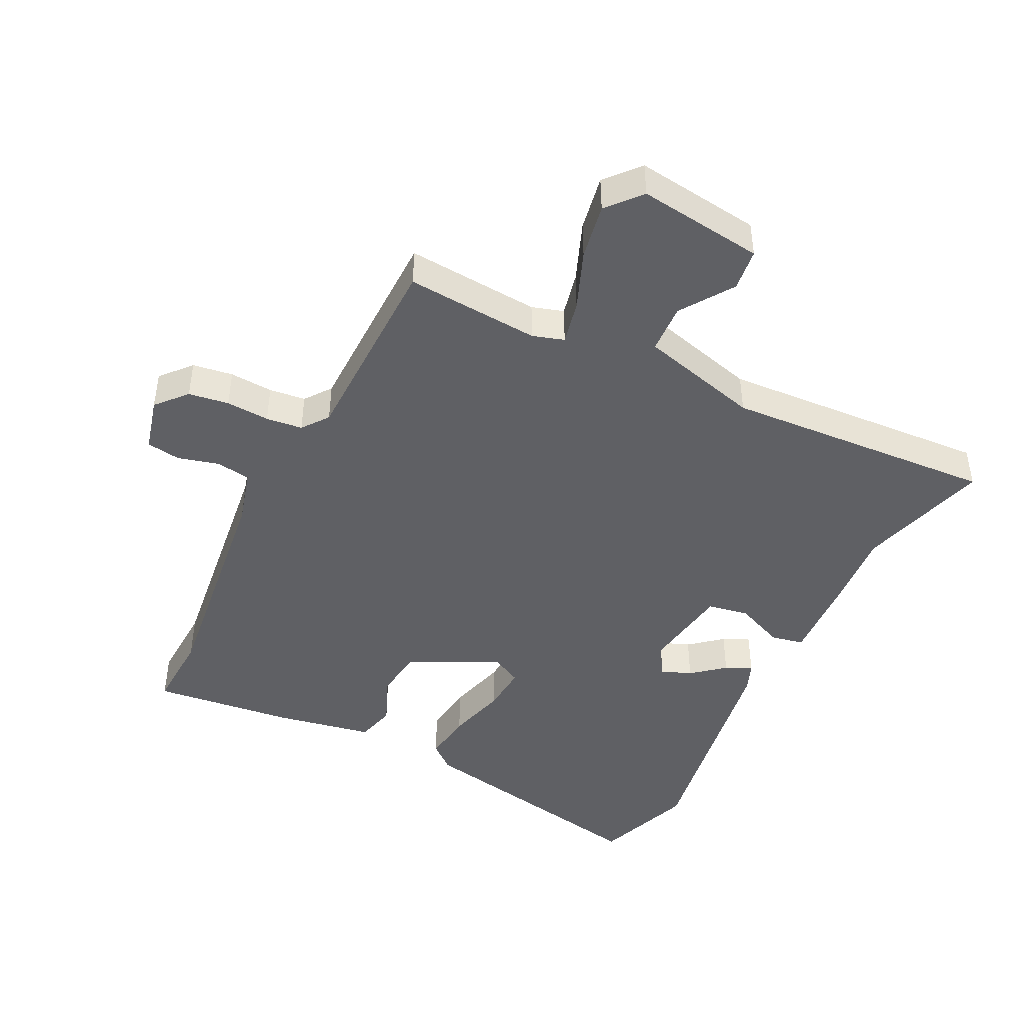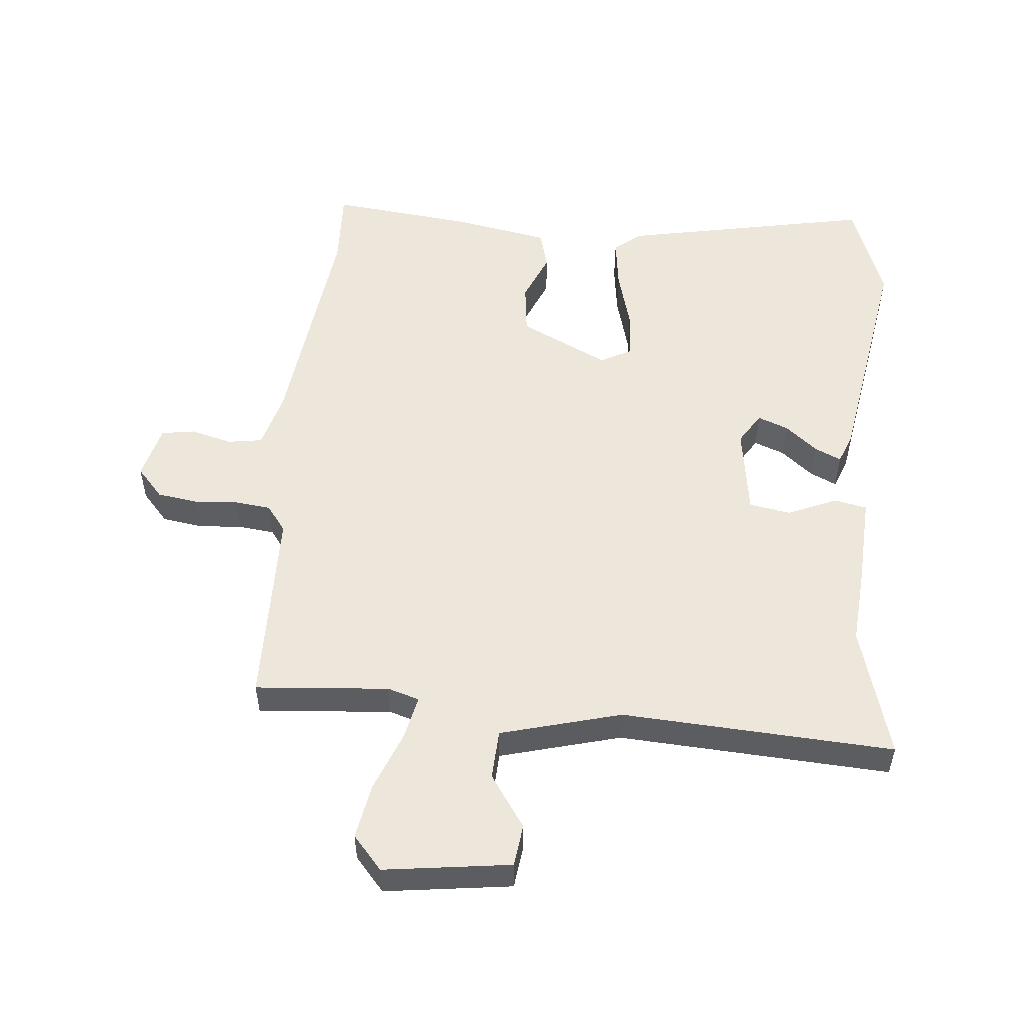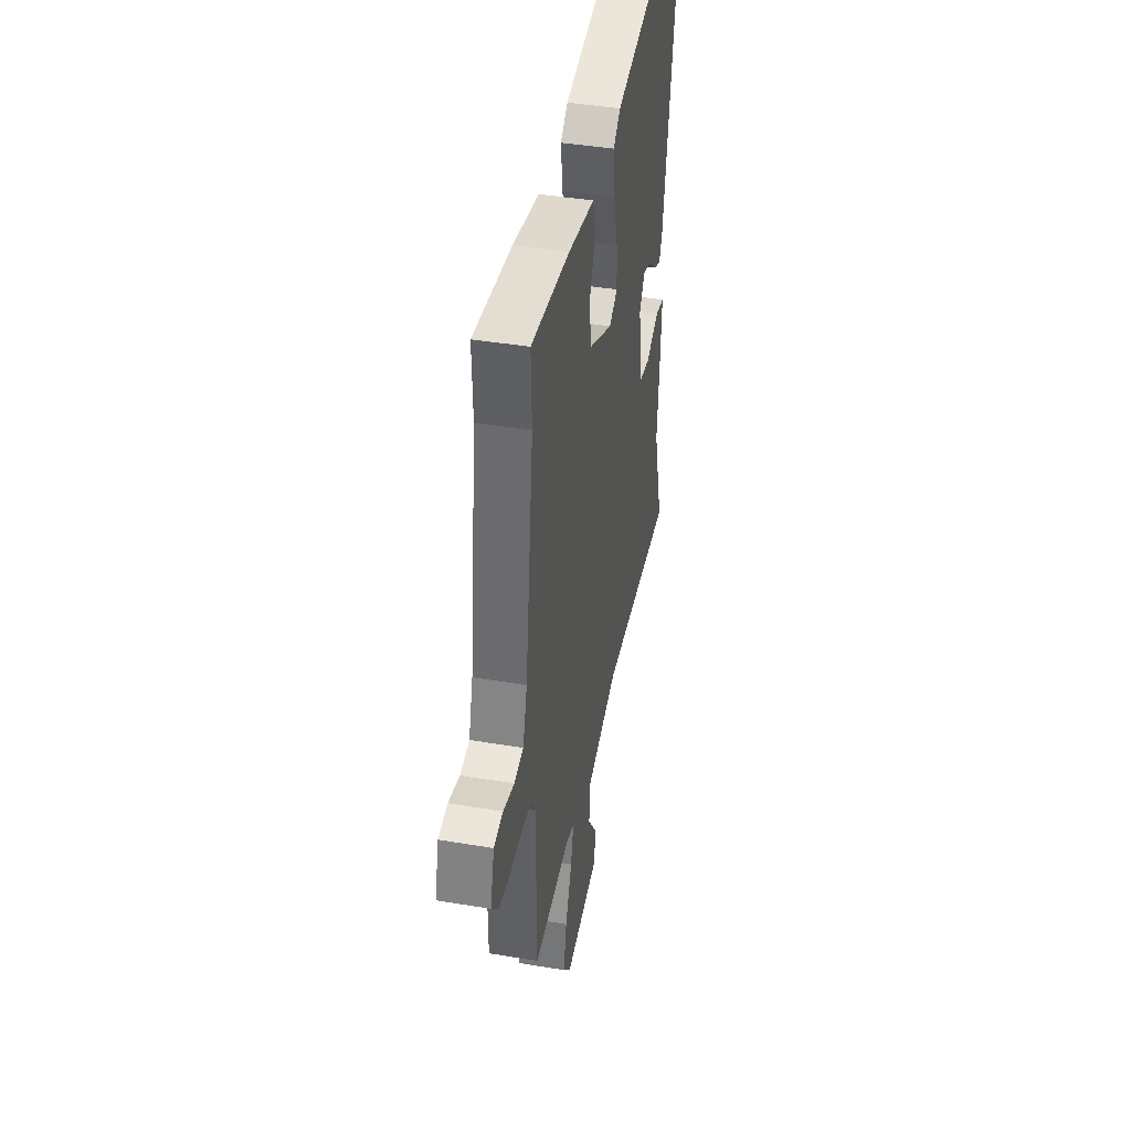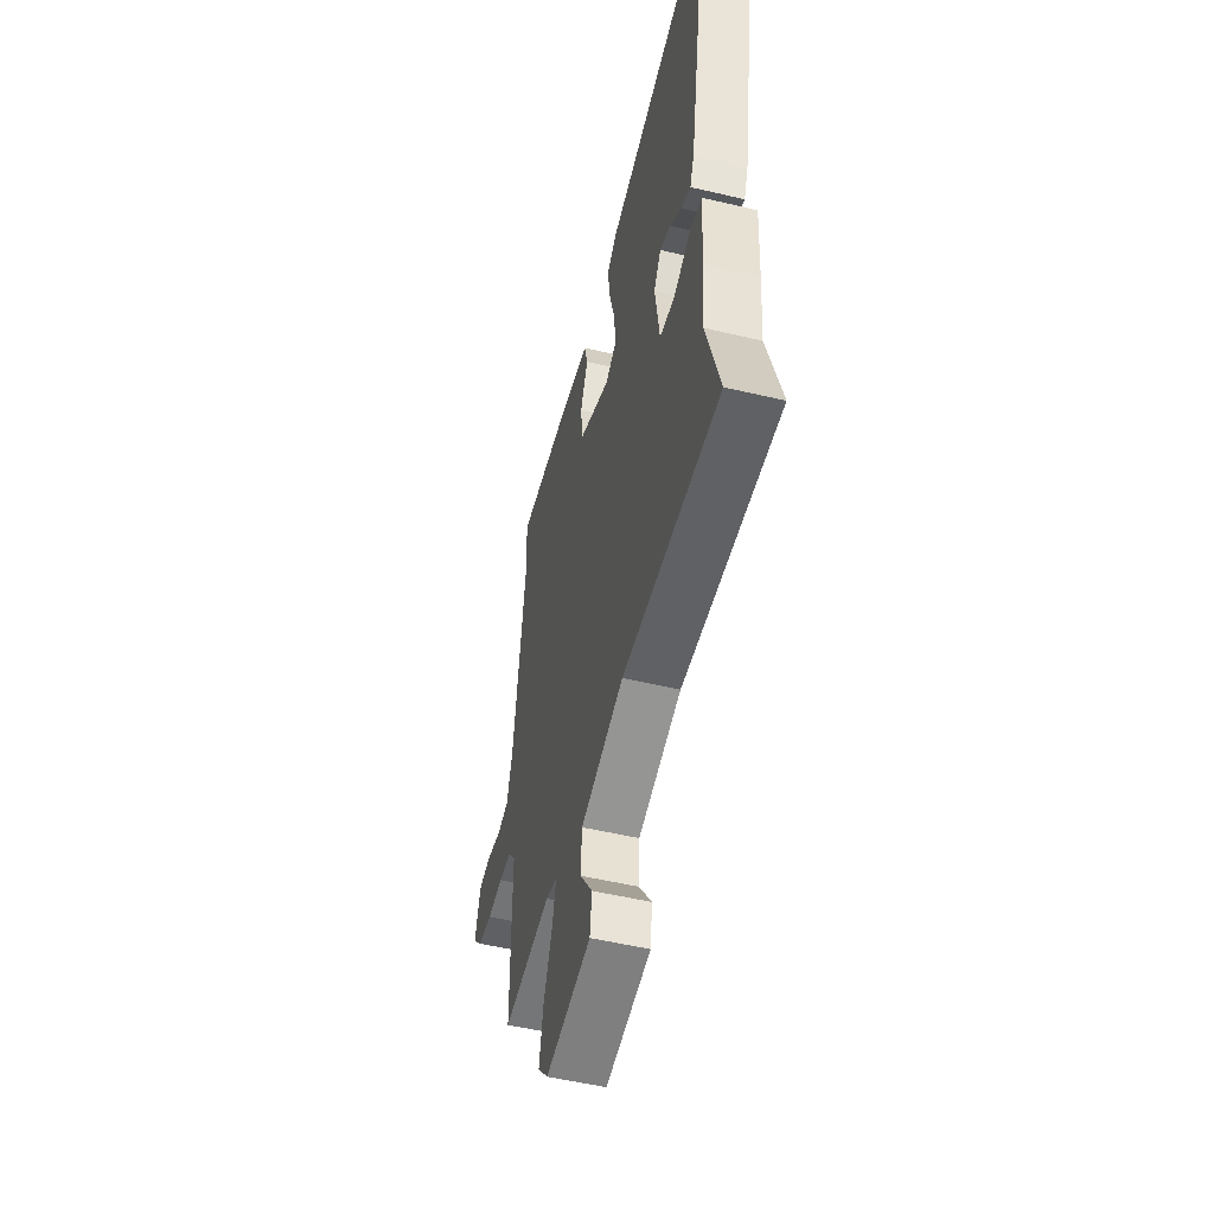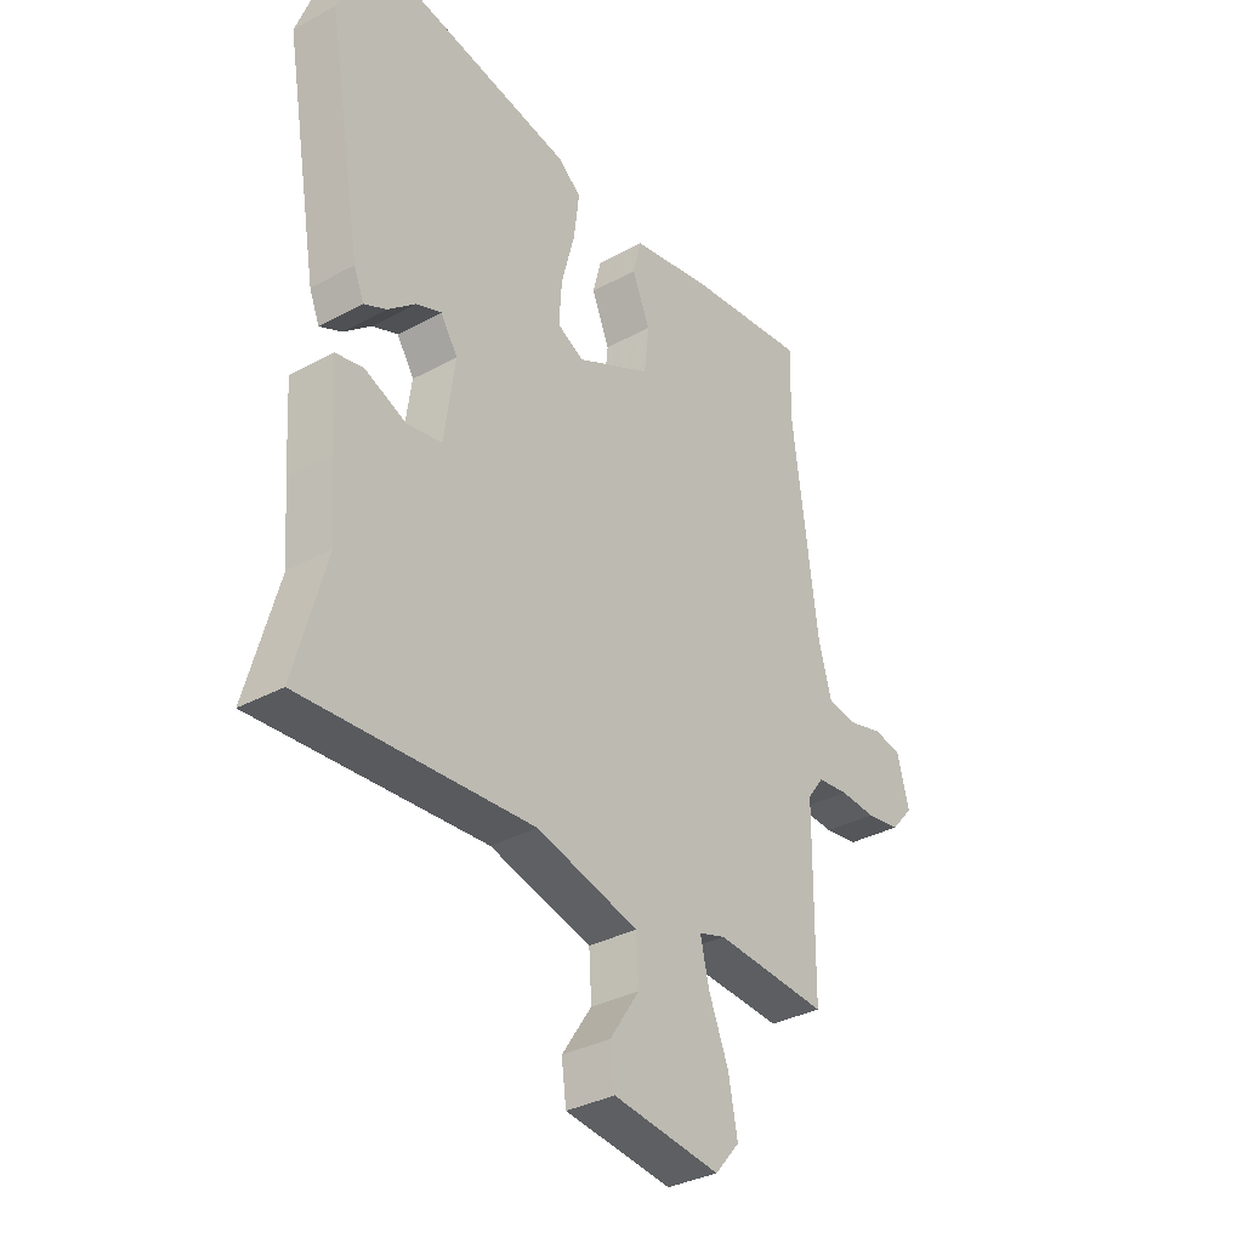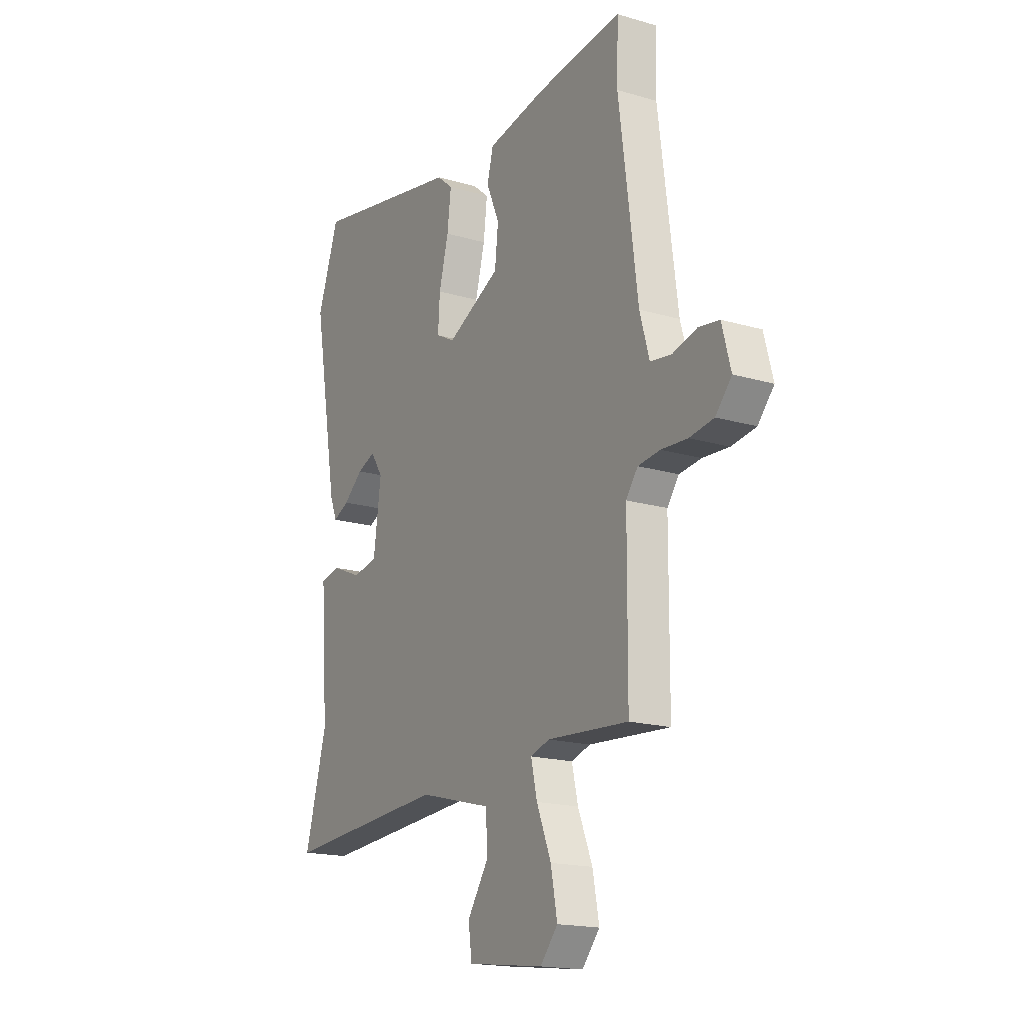
<metadata>
{"format":"obj","ext":"obj","renderer":"f3d","projection":"perspective","resolution":1024,"background":"white","views":[{"elev":-44.6,"azim":153.2,"up":"+Y"},{"elev":52.8,"azim":-175.3,"up":"+Y"},{"elev":42.4,"azim":101.3,"up":"+Z"},{"elev":-52.8,"azim":-104.2,"up":"+Z"},{"elev":-34.0,"azim":-53.5,"up":"+Z"},{"elev":-17.7,"azim":59.8,"up":"+Z"}]}
</metadata>
<code>
v 0.502 0.07 0.563
v 0.498 0.07 0.437
v 0.547 0.07 0.064
v 0.572 0.07 -0.024
v 0.627 0.07 -0.032
v 0.692 0.07 -0.014
v 0.746 0.07 -0.022
v 0.769 0.07 -0.109
v 0.727 0.07 -0.157
v 0.663 0.07 -0.167
v 0.594 0.07 -0.163
v 0.536 0.07 -0.17
v 0.505 0.07 -0.212
v 0.503 0.07 -0.531
v 0.29 0.07 -0.516
v 0.24 0.07 -0.532
v 0.256 0.07 -0.602
v 0.294 0.07 -0.696
v 0.311 0.07 -0.785
v 0.265 0.07 -0.839
v 0.064 0.07 -0.814
v 0.055 0.07 -0.747
v 0.111 0.07 -0.663
v 0.106 0.07 -0.584
v -0.086 0.07 -0.534
v -0.517 0.07 -0.563
v -0.459 0.07 -0.352
v -0.47 0.07 -0.228
v -0.479 0.07 -0.086
v -0.427 0.07 -0.075
v -0.349 0.07 -0.108
v -0.283 0.07 -0.096
v -0.263 0.07 0.048
v -0.295 0.07 0.098
v -0.343 0.07 0.079
v -0.394 0.07 0.036
v -0.436 0.07 0.016
v -0.455 0.07 0.063
v -0.521 0.07 0.441
v -0.464 0.07 0.602
v -0.063 0.07 0.526
v -0.021 0.07 0.491
v -0.031 0.07 0.409
v -0.056 0.07 0.313
v -0.061 0.07 0.236
v -0.011 0.07 0.21
v 0.13 0.07 0.281
v 0.139 0.07 0.364
v 0.105 0.07 0.443
v 0.121 0.07 0.506
v 0.276 0.07 0.536
v 0.502 0 0.563
v 0.498 0 0.437
v 0.547 0 0.064
v 0.572 0 -0.024
v 0.627 0 -0.032
v 0.692 0 -0.014
v 0.746 0 -0.022
v 0.769 0 -0.109
v 0.727 0 -0.157
v 0.663 0 -0.167
v 0.594 0 -0.163
v 0.536 0 -0.17
v 0.505 0 -0.212
v 0.503 0 -0.531
v 0.29 0 -0.516
v 0.24 0 -0.532
v 0.256 0 -0.602
v 0.294 0 -0.696
v 0.311 0 -0.785
v 0.265 0 -0.839
v 0.064 0 -0.814
v 0.055 0 -0.747
v 0.111 0 -0.663
v 0.106 0 -0.584
v -0.086 0 -0.534
v -0.517 0 -0.563
v -0.459 0 -0.352
v -0.47 0 -0.228
v -0.479 0 -0.086
v -0.427 0 -0.075
v -0.349 0 -0.108
v -0.283 0 -0.096
v -0.263 0 0.048
v -0.295 0 0.098
v -0.343 0 0.079
v -0.394 0 0.036
v -0.436 0 0.016
v -0.455 0 0.063
v -0.521 0 0.441
v -0.464 0 0.602
v -0.063 0 0.526
v -0.021 0 0.491
v -0.031 0 0.409
v -0.056 0 0.313
v -0.061 0 0.236
v -0.011 0 0.21
v 0.13 0 0.281
v 0.139 0 0.364
v 0.105 0 0.443
v 0.121 0 0.506
v 0.276 0 0.536
f 51 1 2
f 50 51 2
f 49 50 2
f 48 49 2
f 47 48 2 3
f 46 47 3 4
f 42 43 44
f 41 42 44
f 40 41 44
f 39 40 44
f 38 39 44
f 37 38 44
f 35 36 37
f 35 37 44
f 34 35 44 45
f 29 30 31
f 28 29 31
f 27 28 31
f 27 31 32
f 26 27 32
f 25 26 32
f 24 25 32 33
f 21 22 23
f 20 21 23
f 19 20 23
f 18 19 23
f 17 18 23
f 16 17 23 24
f 13 14 15
f 13 15 16
f 16 24 33
f 13 16 33
f 12 13 33
f 9 10 11
f 8 9 11
f 7 8 11
f 6 7 11
f 5 6 11
f 12 33 34
f 11 12 34
f 5 11 34
f 4 5 34
f 46 4 34
f 34 45 46
f 53 52 102
f 53 102 101
f 53 101 100
f 53 100 99
f 54 53 99 98
f 55 54 98 97
f 95 94 93
f 95 93 92
f 95 92 91
f 95 91 90
f 95 90 89
f 95 89 88
f 88 87 86
f 95 88 86
f 96 95 86 85
f 82 81 80
f 82 80 79
f 82 79 78
f 83 82 78
f 83 78 77
f 83 77 76
f 84 83 76 75
f 74 73 72
f 74 72 71
f 74 71 70
f 74 70 69
f 74 69 68
f 75 74 68 67
f 66 65 64
f 67 66 64
f 84 75 67
f 84 67 64
f 84 64 63
f 62 61 60
f 62 60 59
f 62 59 58
f 62 58 57
f 62 57 56
f 85 84 63
f 85 63 62
f 85 62 56
f 85 56 55
f 85 55 97
f 97 96 85
f 1 52 53 2
f 2 53 54 3
f 3 54 55 4
f 4 55 56 5
f 5 56 57 6
f 6 57 58 7
f 7 58 59 8
f 8 59 60 9
f 9 60 61 10
f 10 61 62 11
f 11 62 63 12
f 12 63 64 13
f 13 64 65 14
f 14 65 66 15
f 15 66 67 16
f 16 67 68 17
f 17 68 69 18
f 18 69 70 19
f 19 70 71 20
f 20 71 72 21
f 21 72 73 22
f 22 73 74 23
f 23 74 75 24
f 24 75 76 25
f 25 76 77 26
f 26 77 78 27
f 27 78 79 28
f 28 79 80 29
f 29 80 81 30
f 30 81 82 31
f 31 82 83 32
f 32 83 84 33
f 33 84 85 34
f 34 85 86 35
f 35 86 87 36
f 36 87 88 37
f 37 88 89 38
f 38 89 90 39
f 39 90 91 40
f 40 91 92 41
f 41 92 93 42
f 42 93 94 43
f 43 94 95 44
f 44 95 96 45
f 45 96 97 46
f 46 97 98 47
f 47 98 99 48
f 48 99 100 49
f 49 100 101 50
f 50 101 102 51
f 51 102 52 1

</code>
